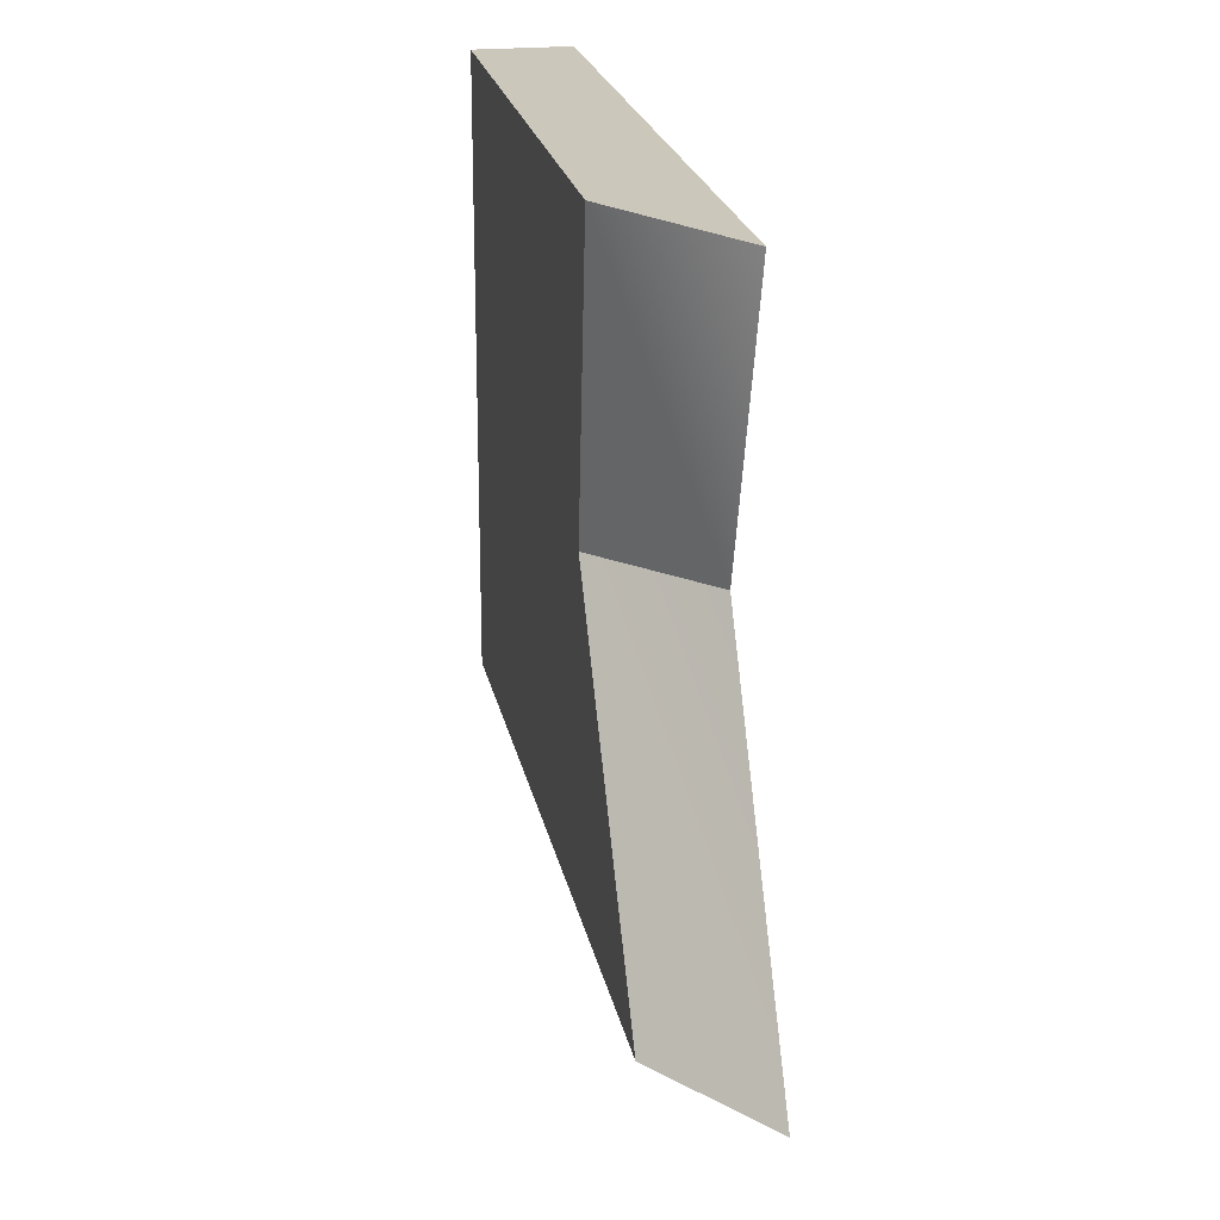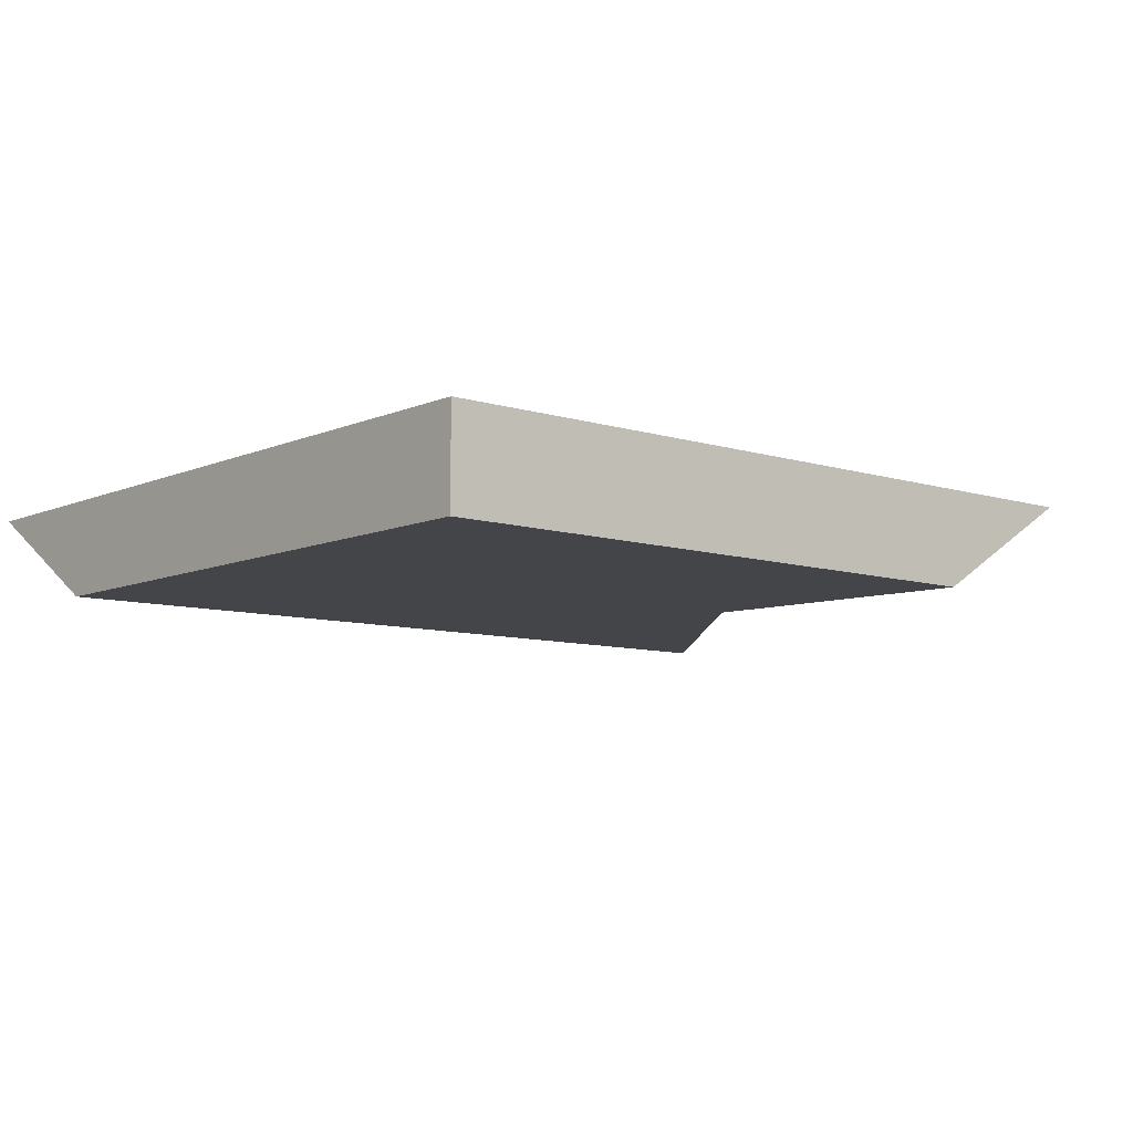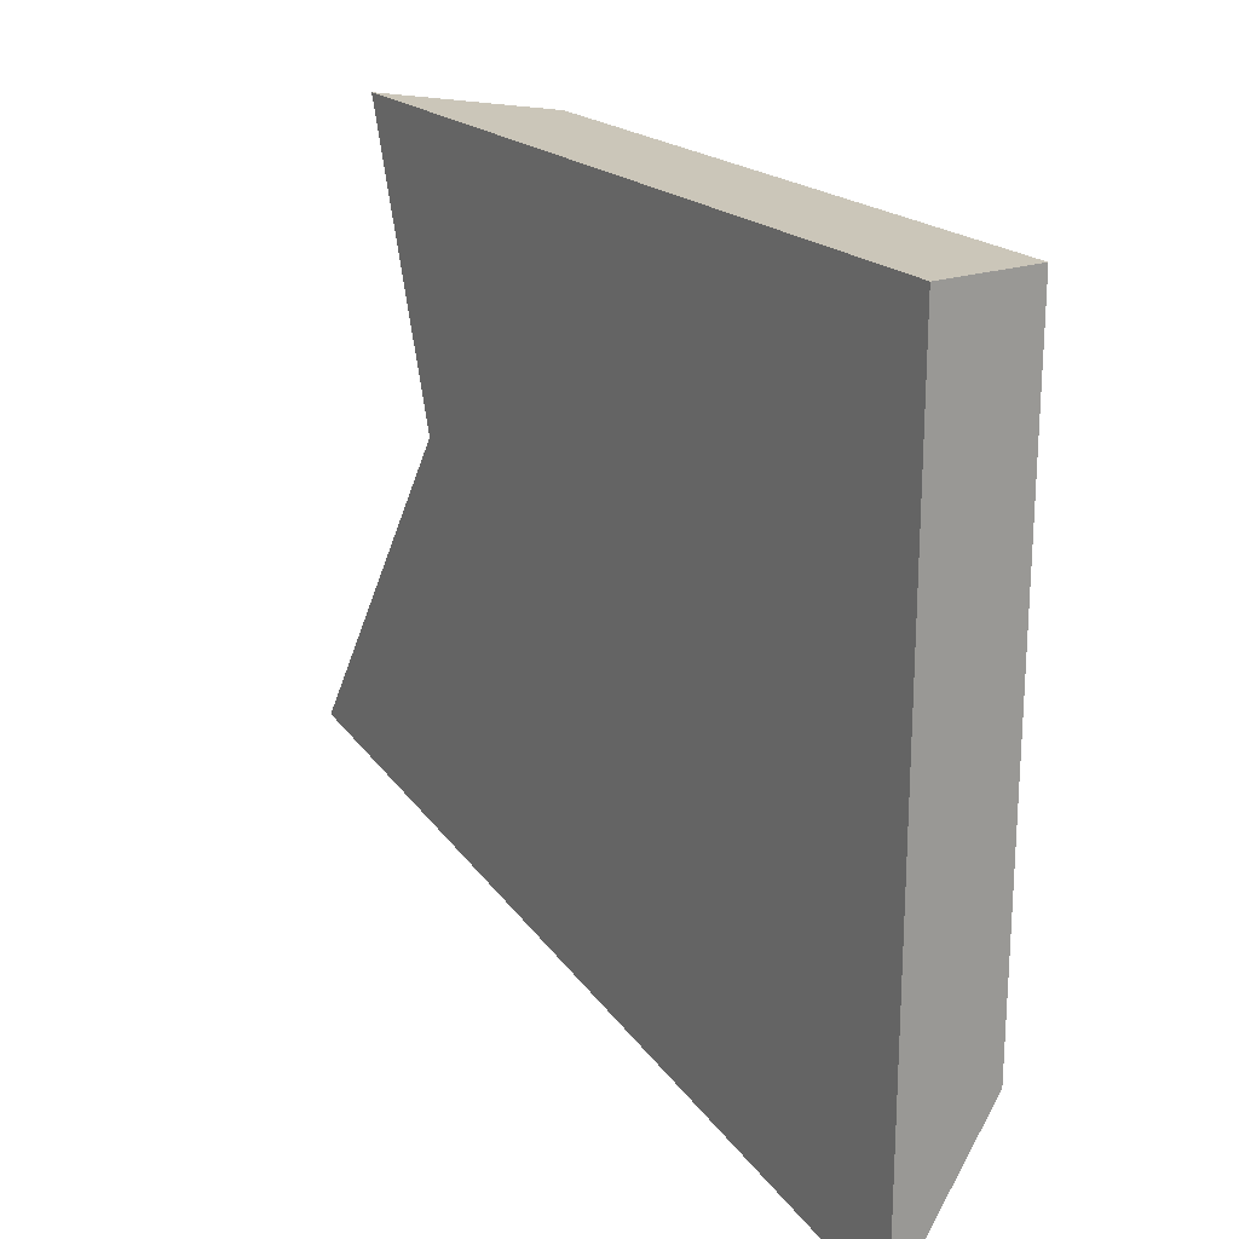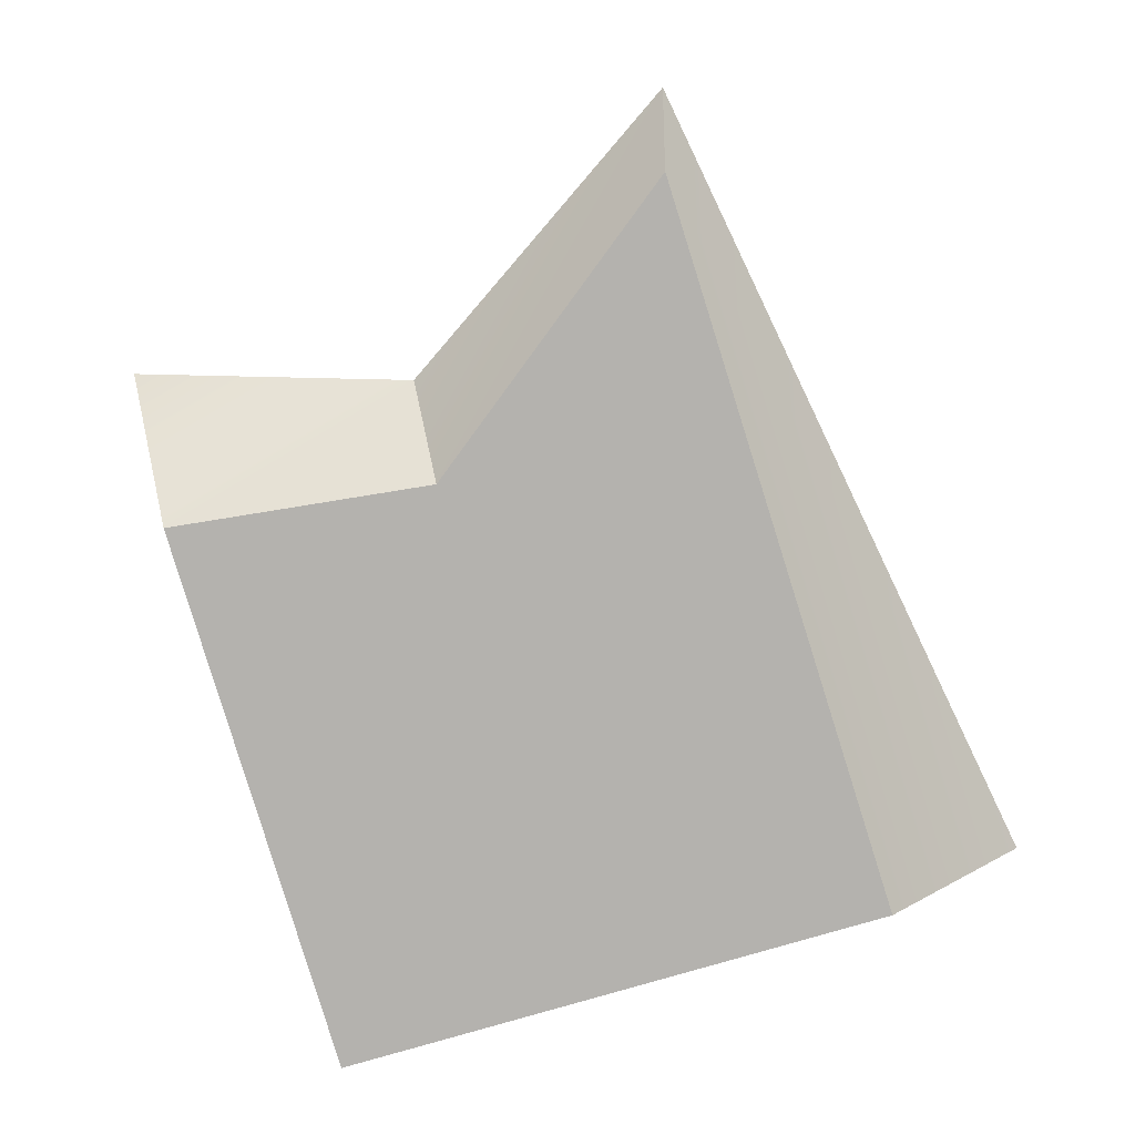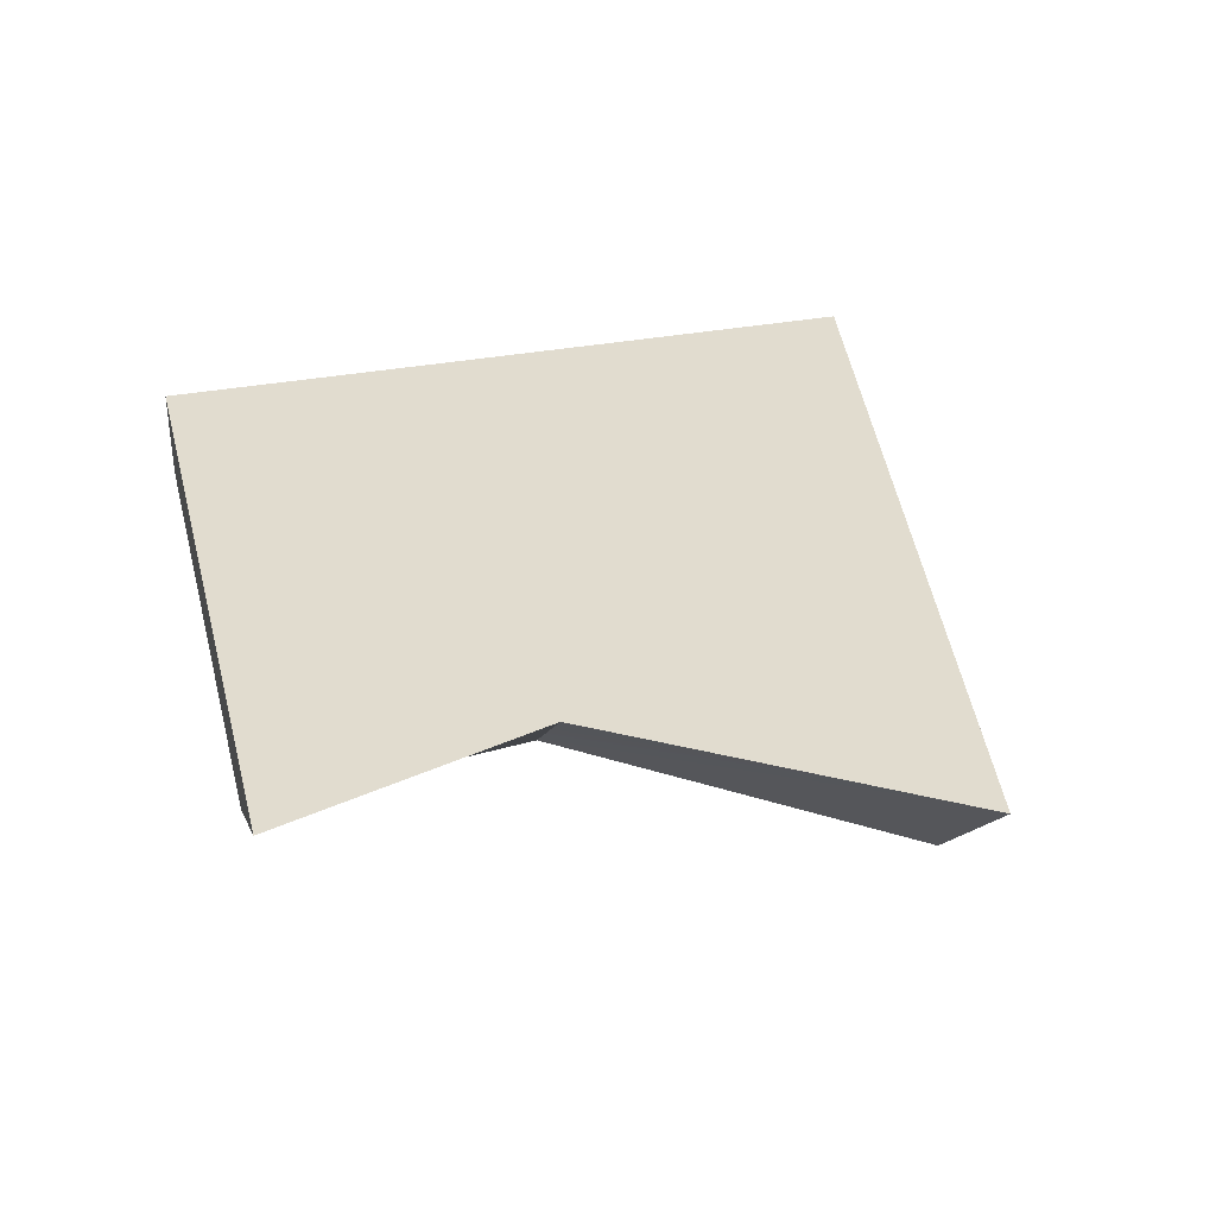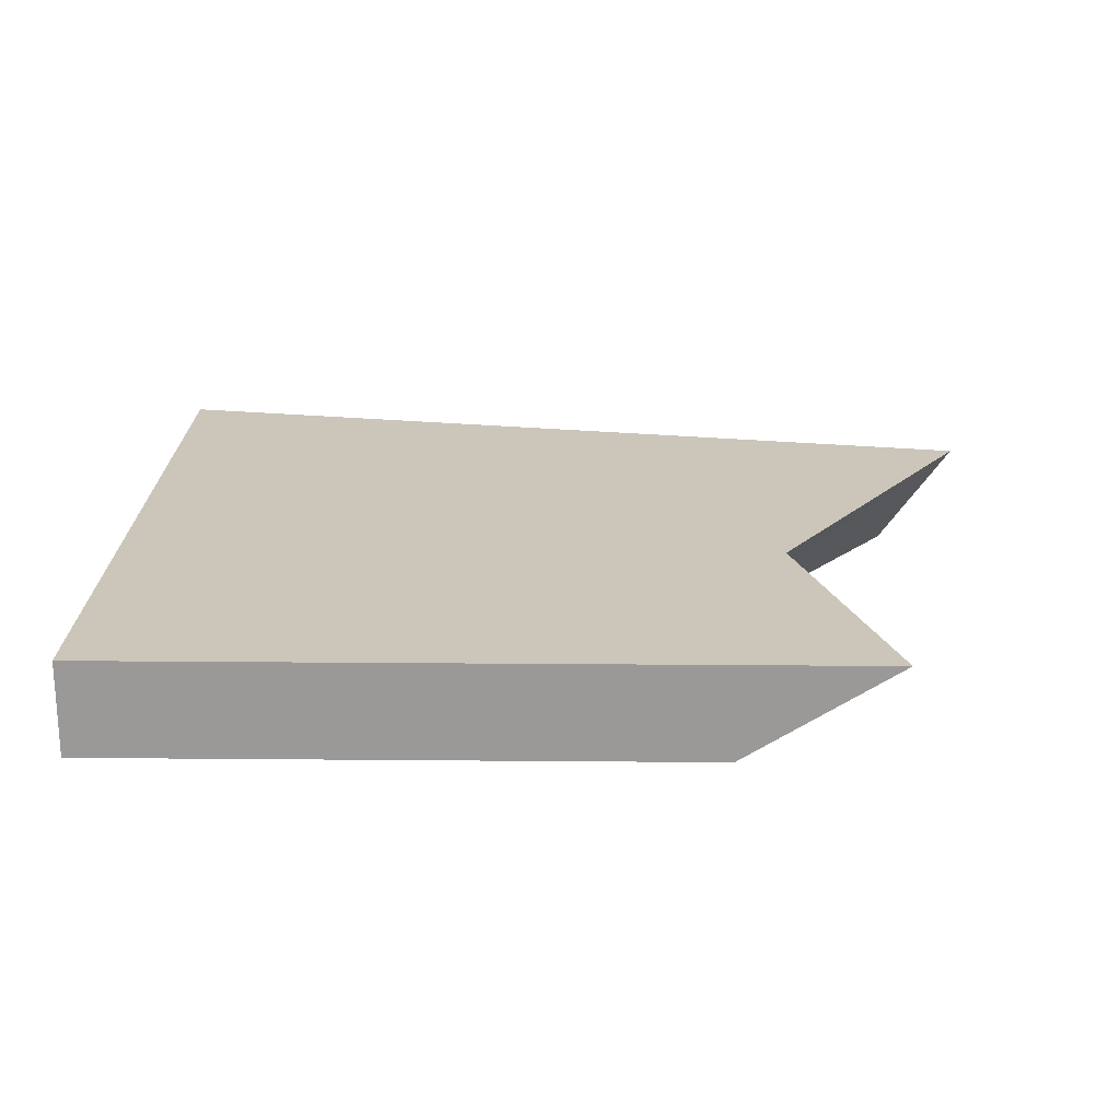
<metadata>
{"format":"obj","ext":"obj","renderer":"f3d","projection":"perspective","resolution":1024,"background":"white","views":[{"elev":21.6,"azim":79.6,"up":"+Z"},{"elev":-8.6,"azim":-40.5,"up":"+Y"},{"elev":21.0,"azim":-121.9,"up":"+Z"},{"elev":-79.8,"azim":106.3,"up":"+Y"},{"elev":34.3,"azim":75.7,"up":"+Y"},{"elev":21.0,"azim":0.9,"up":"+Y"}]}
</metadata>
<code>
v 0 0 -1
v 1.167 0 -0.8042
v 0.8838 0 -0.3672
v 1 0 0
v 0 0 0
v 1.167 0 -0.8042
v 1.06 -0.1255 -0.7715
v 0 0 -1
v 0 -0.1255 -0.797
v 0.8838 0 -0.3672
v 0.7513 -0.1255 -0.3672
v 1.167 0 -0.8042
v 1.06 -0.1255 -0.7715
v 1 0 0
v 0.797 -0.1255 0
v 0.8838 0 -0.3672
v 0.7513 -0.1255 -0.3672
v 0 0 0
v 0 -0.1255 0
v 1 0 0
v 0.797 -0.1255 0
v 0 0 -1
v 0 -0.1255 -0.797
v 0 0 0
v 0 -0.1255 0
v 0 -0.1255 -0.797
v 1.06 -0.1255 -0.7715
v 0.7513 -0.1255 -0.3672
v 0.797 -0.1255 0
v 0 -0.1255 0
f 3 1 5
f 1 3 2
f 5 4 3
f 7 9 8 6
f 11 13 12 10
f 15 17 16 14
f 19 21 20 18
f 23 25 24 22
f 28 30 26
f 26 27 28
f 30 28 29

</code>
